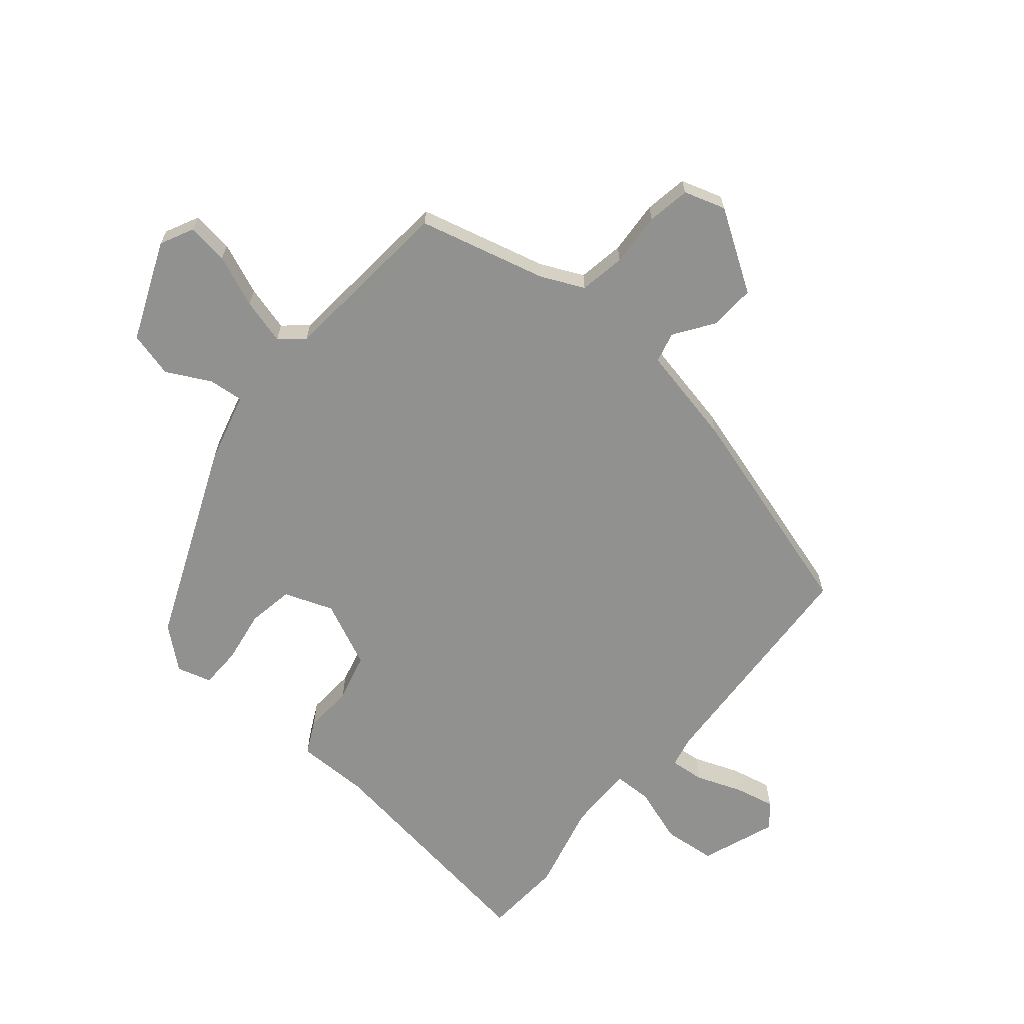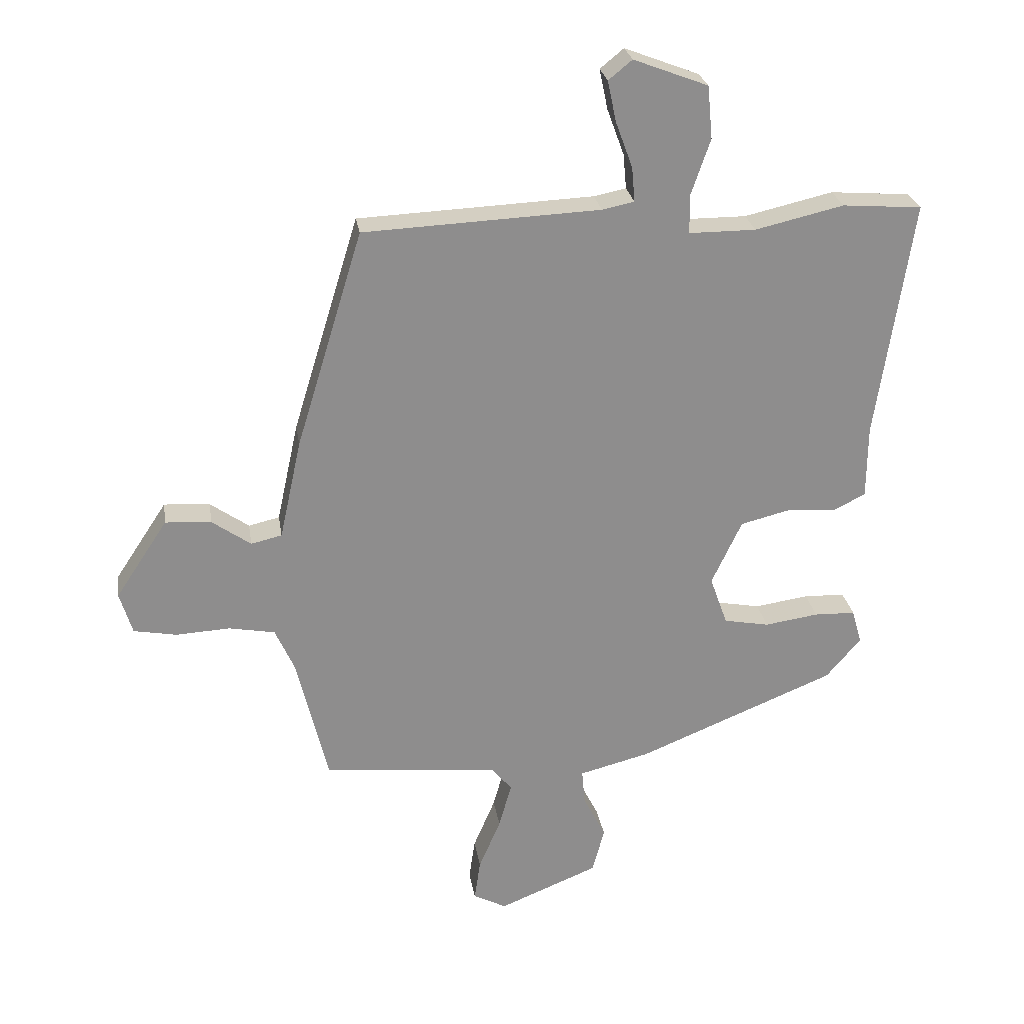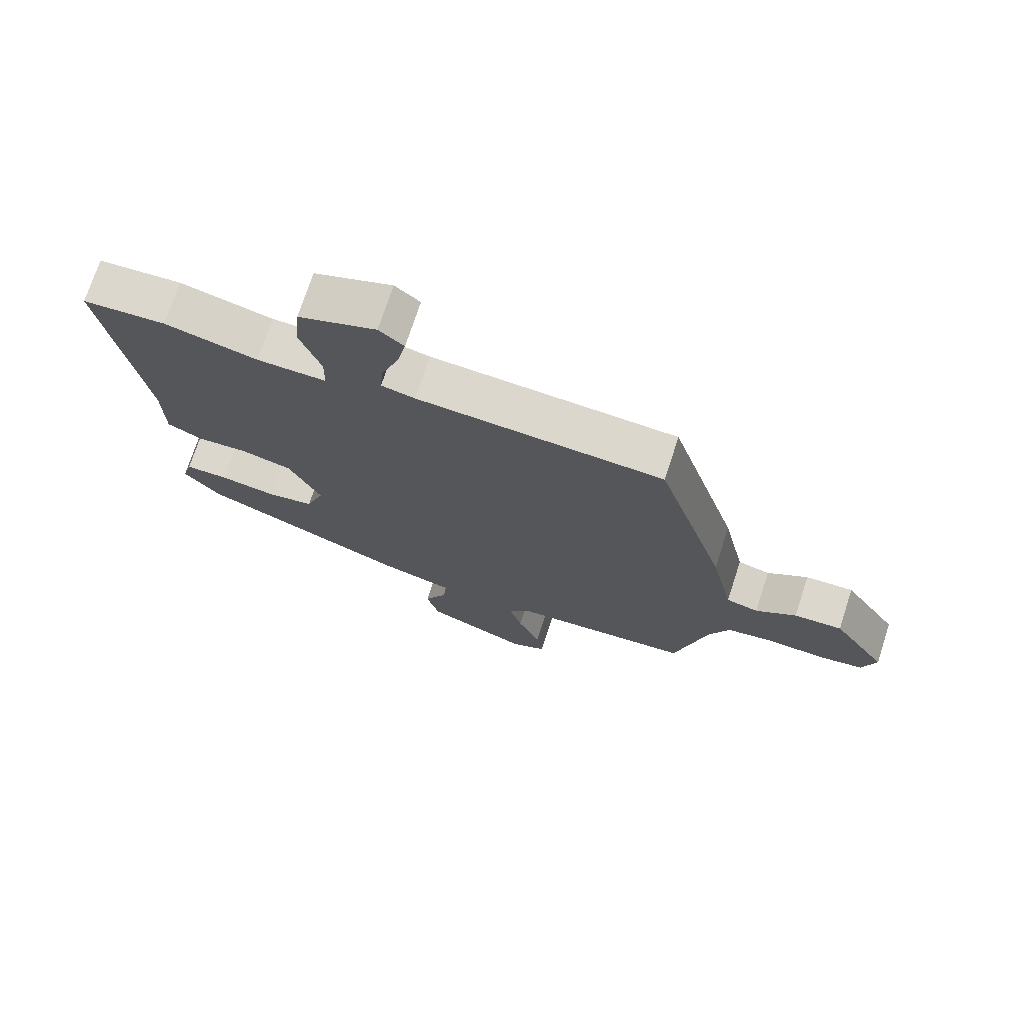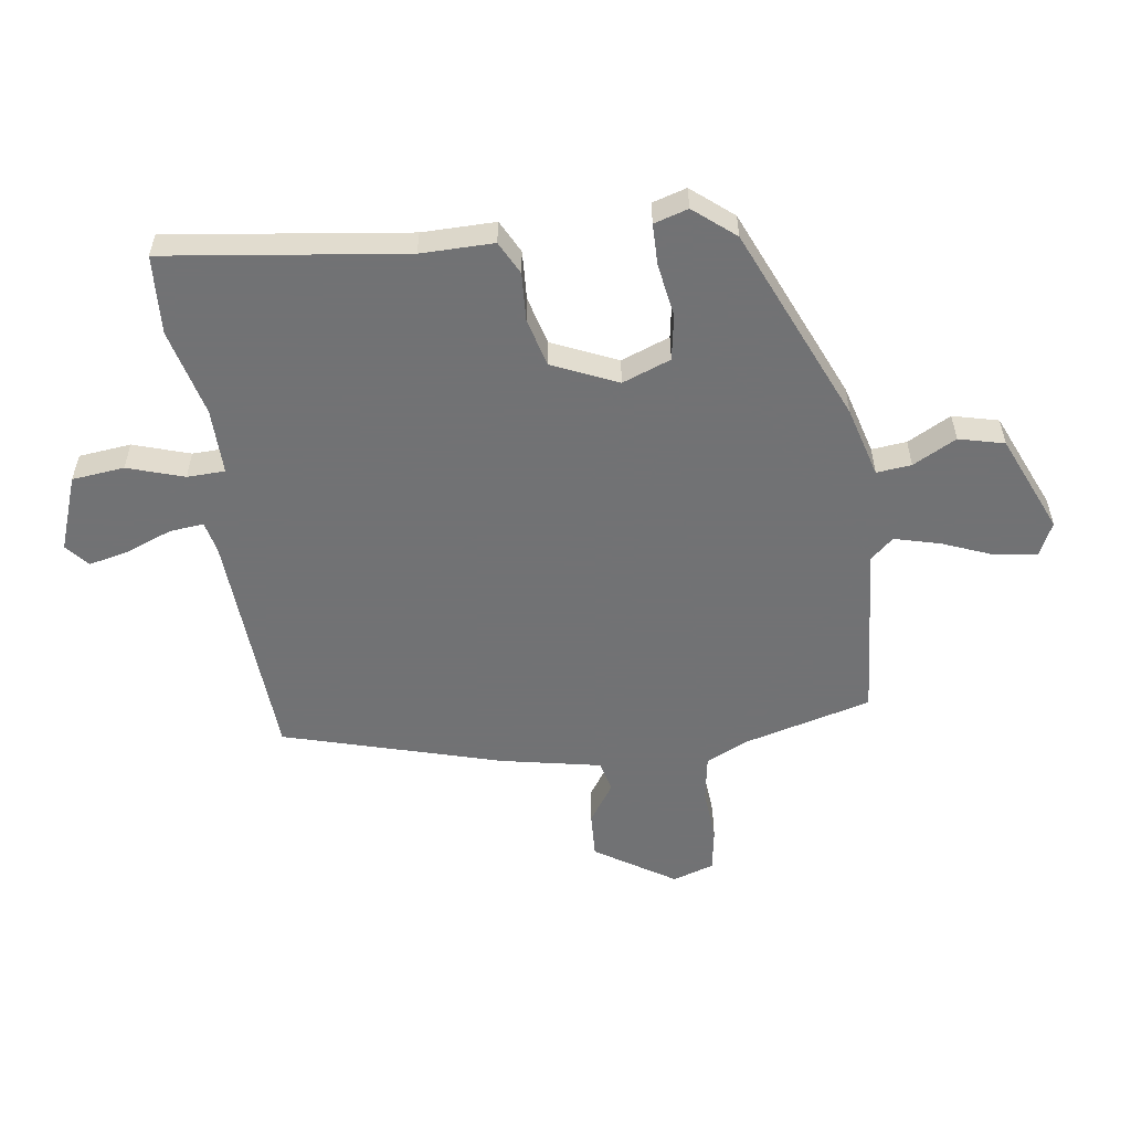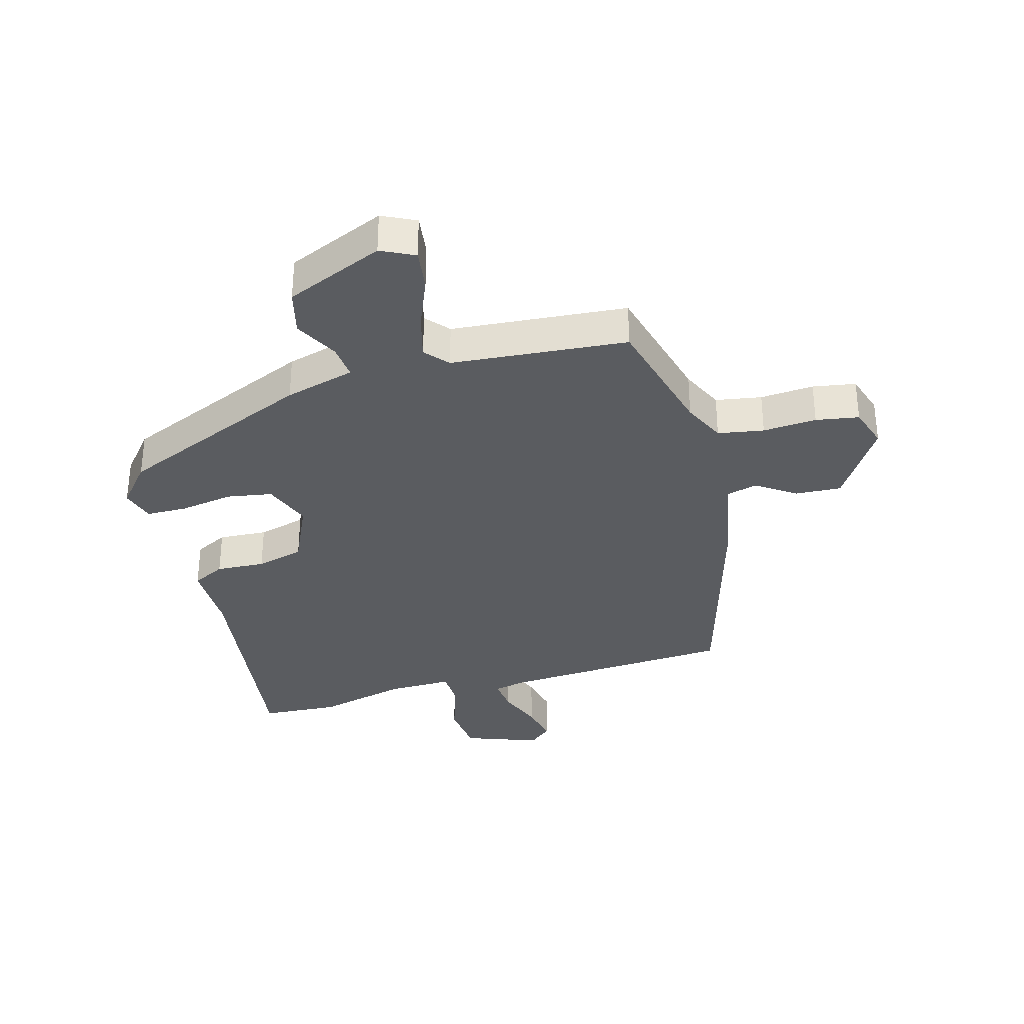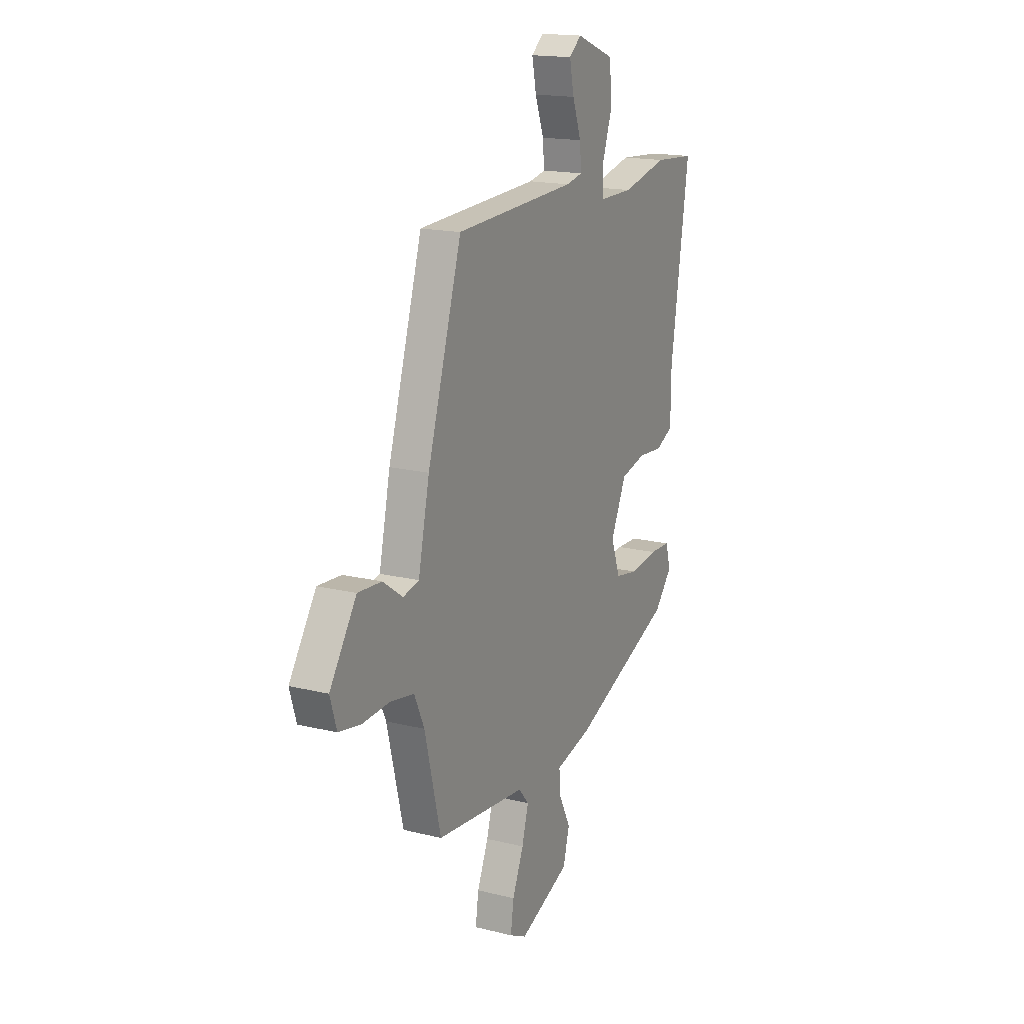
<metadata>
{"format":"obj","ext":"obj","renderer":"f3d","projection":"perspective","resolution":1024,"background":"white","views":[{"elev":-65.9,"azim":-129.4,"up":"+Y"},{"elev":25.7,"azim":-8.8,"up":"+Z"},{"elev":73.0,"azim":-161.9,"up":"+Z"},{"elev":-55.6,"azim":99.0,"up":"+Y"},{"elev":-33.9,"azim":-163.6,"up":"+Y"},{"elev":17.1,"azim":-63.5,"up":"+Z"}]}
</metadata>
<code>
v -0.426 0.07 -0.491
v -0.478 0.07 -0.279
v -0.51 0.07 -0.208
v -0.586 0.07 -0.194
v -0.675 0.07 -0.199
v -0.746 0.07 -0.186
v -0.767 0.07 -0.117
v -0.681 0.07 0.013
v -0.605 0.07 0.008
v -0.541 0.07 -0.037
v -0.49 0.07 -0.025
v -0.454 0.07 0.14
v -0.344 0.07 0.499
v 0.046 0.07 0.517
v 0.099 0.07 0.528
v 0.094 0.07 0.585
v 0.066 0.07 0.661
v 0.052 0.07 0.728
v 0.091 0.07 0.76
v 0.214 0.07 0.713
v 0.222 0.07 0.626
v 0.19 0.07 0.533
v 0.191 0.07 0.47
v 0.301 0.07 0.47
v 0.447 0.07 0.504
v 0.578 0.07 0.494
v 0.519 0.07 0.099
v 0.518 0.07 -0.022
v 0.463 0.07 -0.049
v 0.382 0.07 -0.043
v 0.302 0.07 -0.063
v 0.252 0.07 -0.17
v 0.281 0.07 -0.251
v 0.356 0.07 -0.265
v 0.445 0.07 -0.252
v 0.513 0.07 -0.254
v 0.529 0.07 -0.311
v 0.472 0.07 -0.378
v 0.145 0.07 -0.512
v 0.028 0.07 -0.542
v 0.033 0.07 -0.6
v 0.07 0.07 -0.673
v 0.05 0.07 -0.748
v -0.114 0.07 -0.815
v -0.169 0.07 -0.787
v -0.159 0.07 -0.719
v -0.123 0.07 -0.634
v -0.102 0.07 -0.559
v -0.135 0.07 -0.52
v -0.426 0 -0.491
v -0.478 0 -0.279
v -0.51 0 -0.208
v -0.586 0 -0.194
v -0.675 0 -0.199
v -0.746 0 -0.186
v -0.767 0 -0.117
v -0.681 0 0.013
v -0.605 0 0.008
v -0.541 0 -0.037
v -0.49 0 -0.025
v -0.454 0 0.14
v -0.344 0 0.499
v 0.046 0 0.517
v 0.099 0 0.528
v 0.094 0 0.585
v 0.066 0 0.661
v 0.052 0 0.728
v 0.091 0 0.76
v 0.214 0 0.713
v 0.222 0 0.626
v 0.19 0 0.533
v 0.191 0 0.47
v 0.301 0 0.47
v 0.447 0 0.504
v 0.578 0 0.494
v 0.519 0 0.099
v 0.518 0 -0.022
v 0.463 0 -0.049
v 0.382 0 -0.043
v 0.302 0 -0.063
v 0.252 0 -0.17
v 0.281 0 -0.251
v 0.356 0 -0.265
v 0.445 0 -0.252
v 0.513 0 -0.254
v 0.529 0 -0.311
v 0.472 0 -0.378
v 0.145 0 -0.512
v 0.028 0 -0.542
v 0.033 0 -0.6
v 0.07 0 -0.673
v 0.05 0 -0.748
v -0.114 0 -0.815
v -0.169 0 -0.787
v -0.159 0 -0.719
v -0.123 0 -0.634
v -0.102 0 -0.559
v -0.135 0 -0.52
f 45 46 47
f 44 45 47
f 43 44 47
f 42 43 47
f 41 42 47
f 40 41 47 48
f 40 48 49
f 39 40 49
f 38 39 49
f 37 38 49
f 36 37 49
f 35 36 49
f 34 35 49
f 27 28 29 30
f 27 30 31
f 26 27 31
f 25 26 31
f 24 25 31
f 23 24 31 32
f 20 21 22
f 19 20 22
f 18 19 22
f 17 18 22
f 16 17 22
f 15 16 22 23
f 14 15 23 32
f 13 14 32
f 12 13 32
f 11 12 32
f 8 9 10
f 7 8 10
f 6 7 10
f 5 6 10
f 4 5 10
f 11 32 33
f 10 11 33
f 4 10 33
f 3 4 33
f 49 1 2
f 33 34 49
f 3 33 49
f 2 3 49
f 96 95 94
f 96 94 93
f 96 93 92
f 96 92 91
f 96 91 90
f 97 96 90 89
f 98 97 89
f 98 89 88
f 98 88 87
f 98 87 86
f 98 86 85
f 98 85 84
f 98 84 83
f 79 78 77 76
f 80 79 76
f 80 76 75
f 80 75 74
f 80 74 73
f 81 80 73 72
f 71 70 69
f 71 69 68
f 71 68 67
f 71 67 66
f 71 66 65
f 72 71 65 64
f 81 72 64 63
f 81 63 62
f 81 62 61
f 81 61 60
f 59 58 57
f 59 57 56
f 59 56 55
f 59 55 54
f 59 54 53
f 82 81 60
f 82 60 59
f 82 59 53
f 82 53 52
f 51 50 98
f 98 83 82
f 98 82 52
f 98 52 51
f 1 50 51 2
f 2 51 52 3
f 3 52 53 4
f 4 53 54 5
f 5 54 55 6
f 6 55 56 7
f 7 56 57 8
f 8 57 58 9
f 9 58 59 10
f 10 59 60 11
f 11 60 61 12
f 12 61 62 13
f 13 62 63 14
f 14 63 64 15
f 15 64 65 16
f 16 65 66 17
f 17 66 67 18
f 18 67 68 19
f 19 68 69 20
f 20 69 70 21
f 21 70 71 22
f 22 71 72 23
f 23 72 73 24
f 24 73 74 25
f 25 74 75 26
f 26 75 76 27
f 27 76 77 28
f 28 77 78 29
f 29 78 79 30
f 30 79 80 31
f 31 80 81 32
f 32 81 82 33
f 33 82 83 34
f 34 83 84 35
f 35 84 85 36
f 36 85 86 37
f 37 86 87 38
f 38 87 88 39
f 39 88 89 40
f 40 89 90 41
f 41 90 91 42
f 42 91 92 43
f 43 92 93 44
f 44 93 94 45
f 45 94 95 46
f 46 95 96 47
f 47 96 97 48
f 48 97 98 49
f 49 98 50 1

</code>
